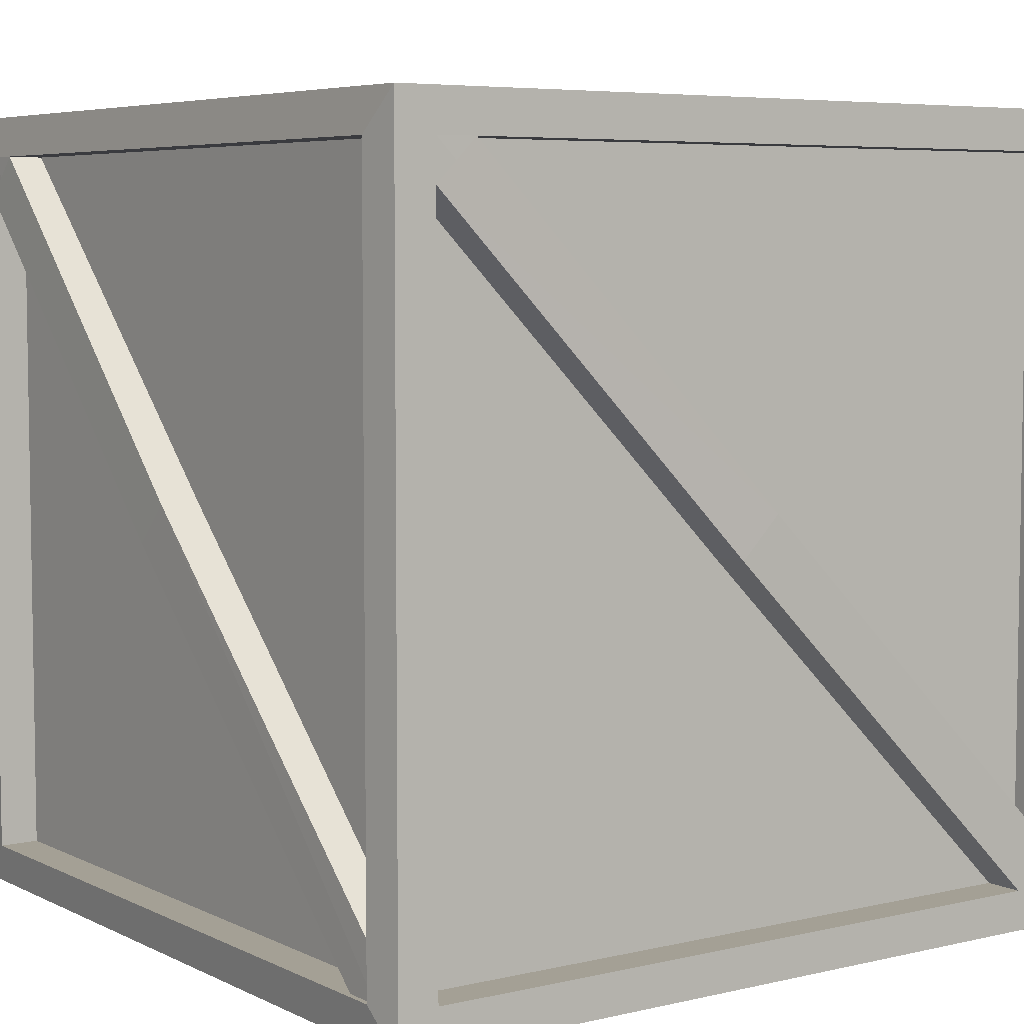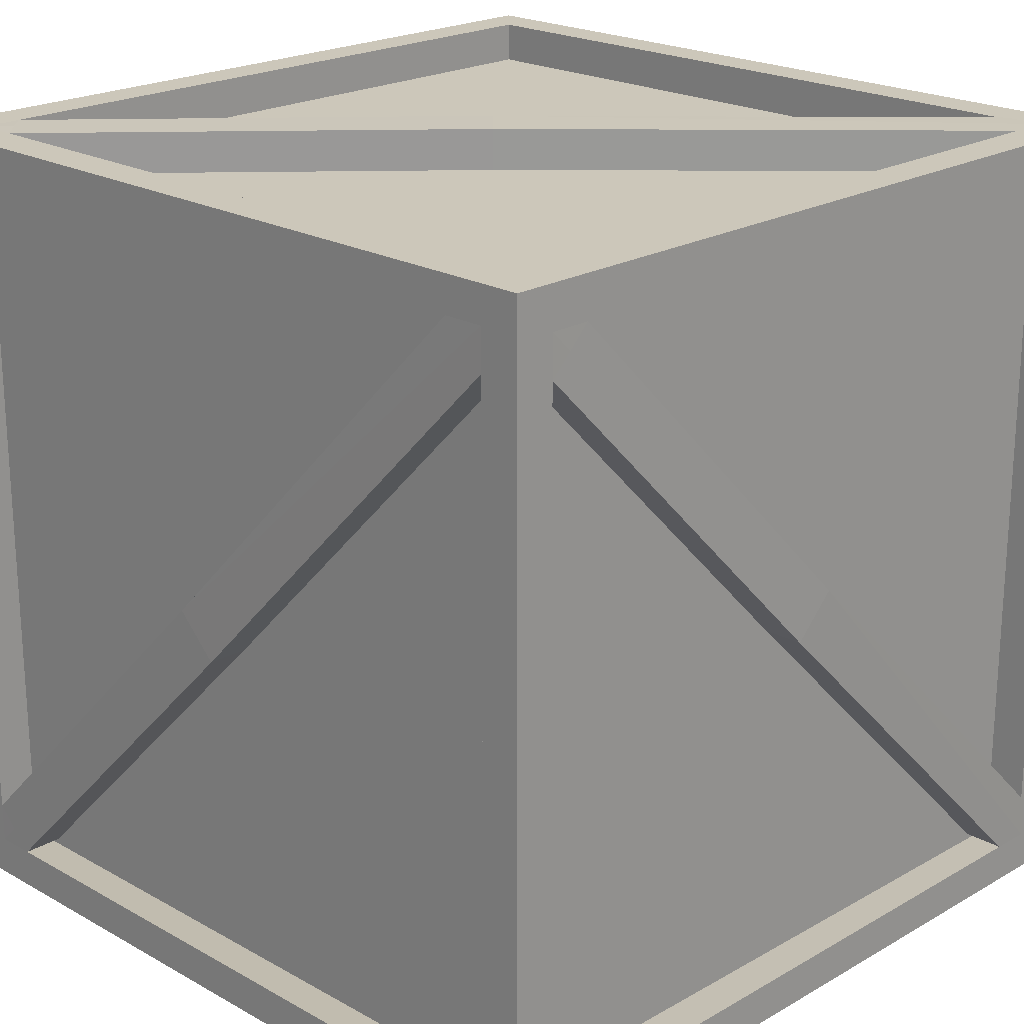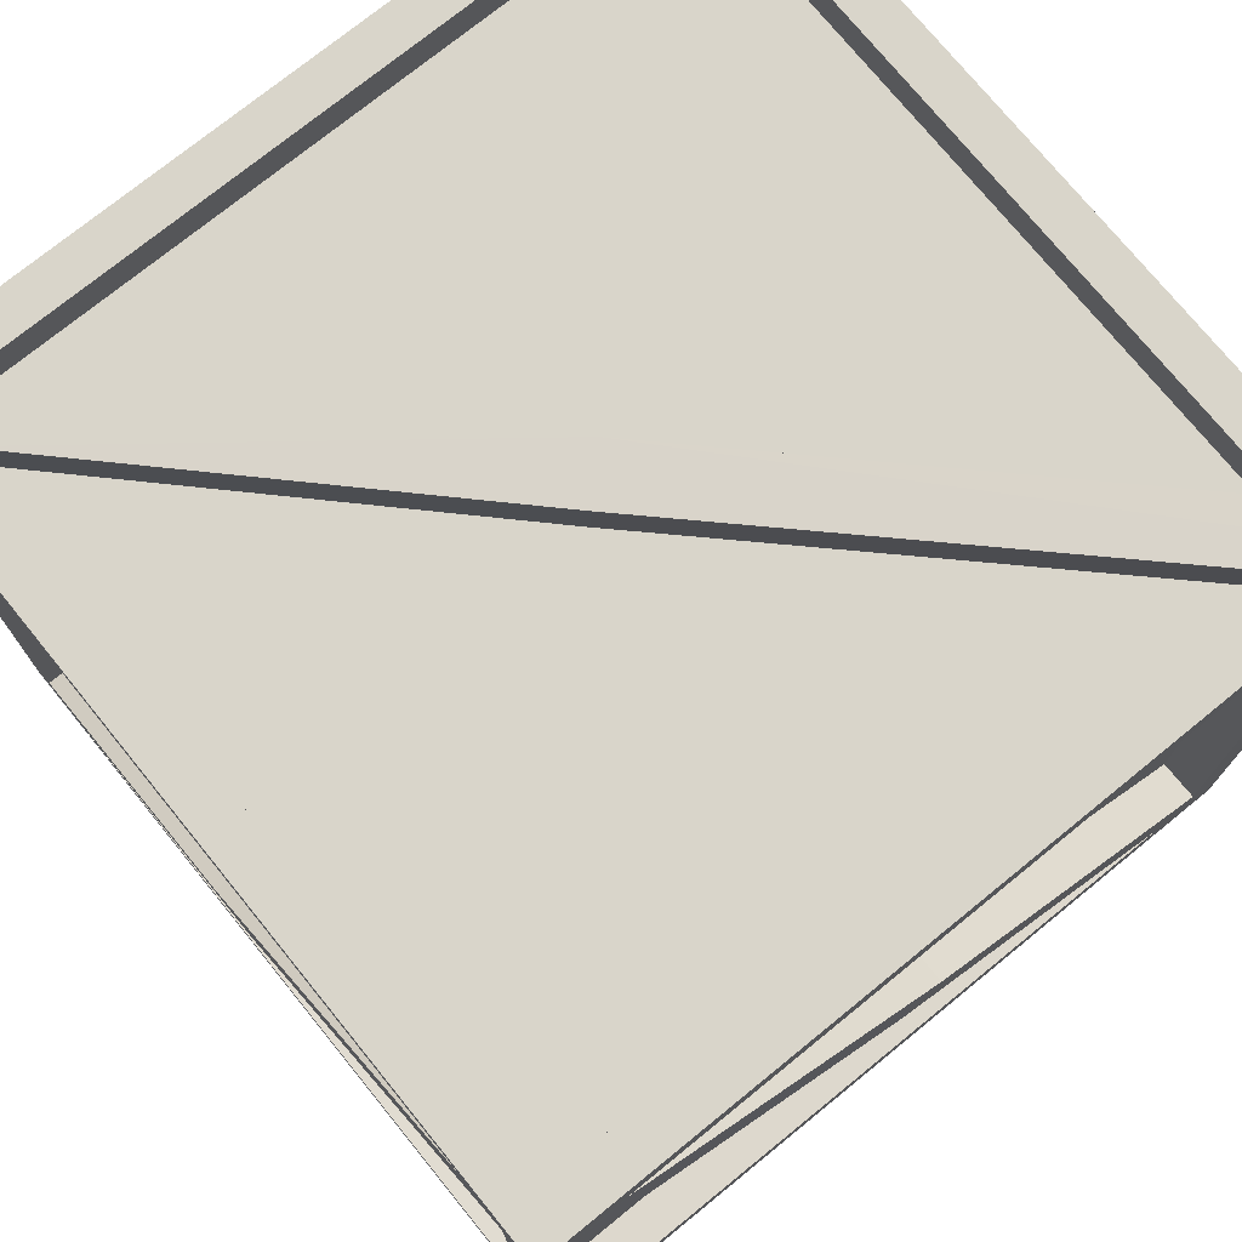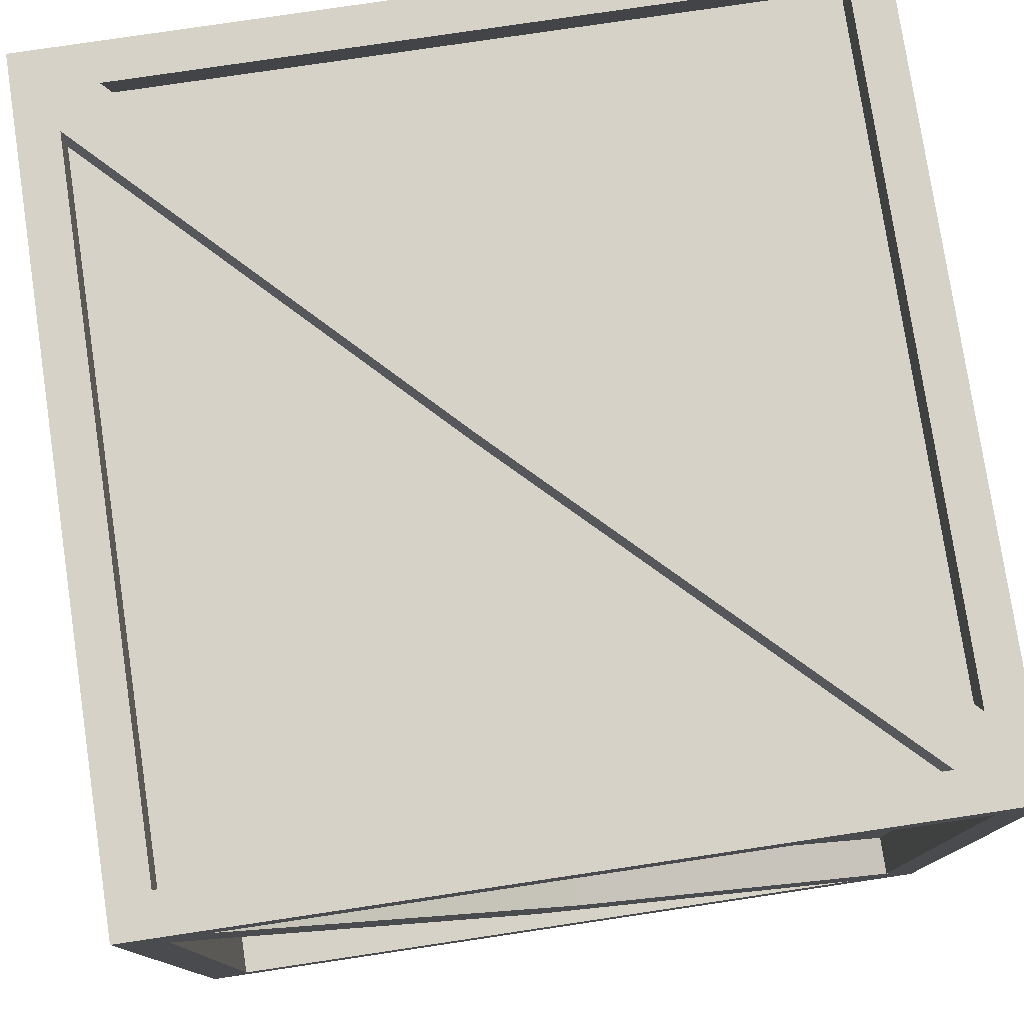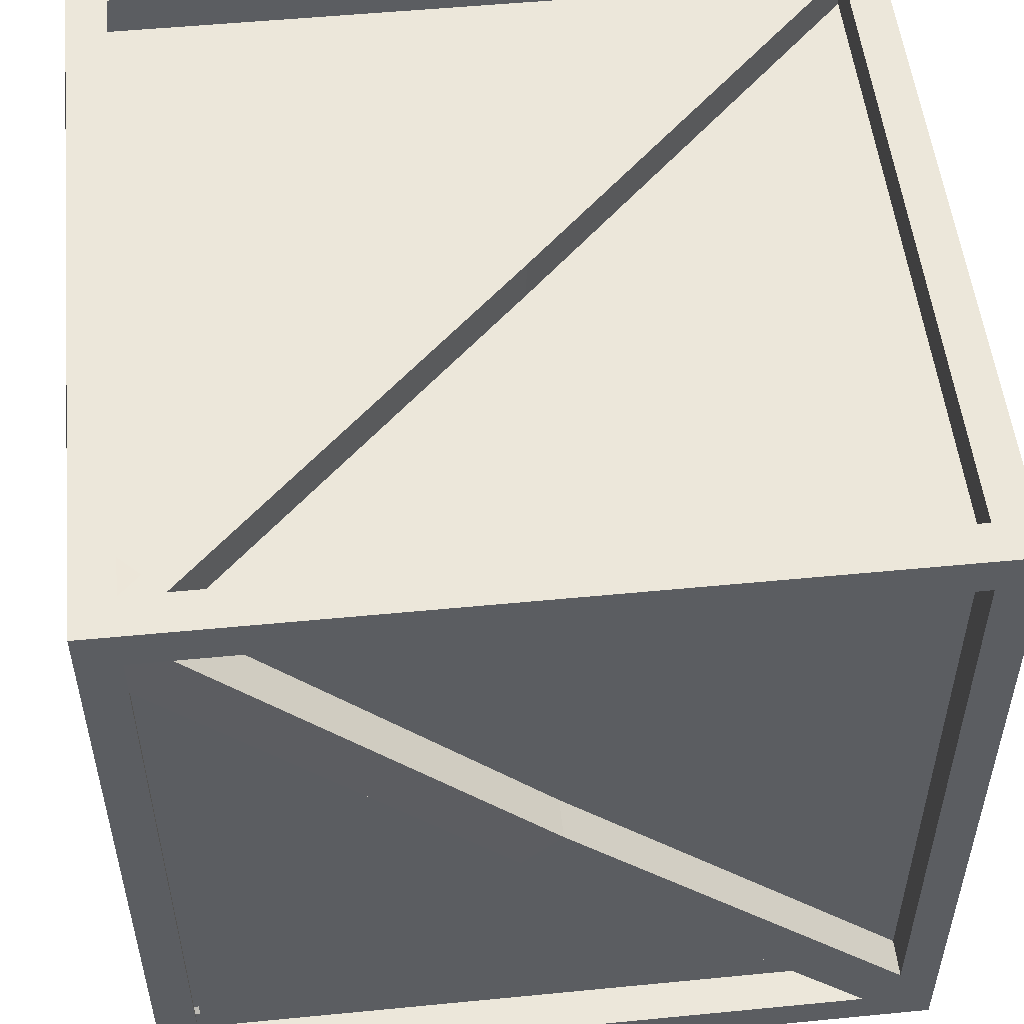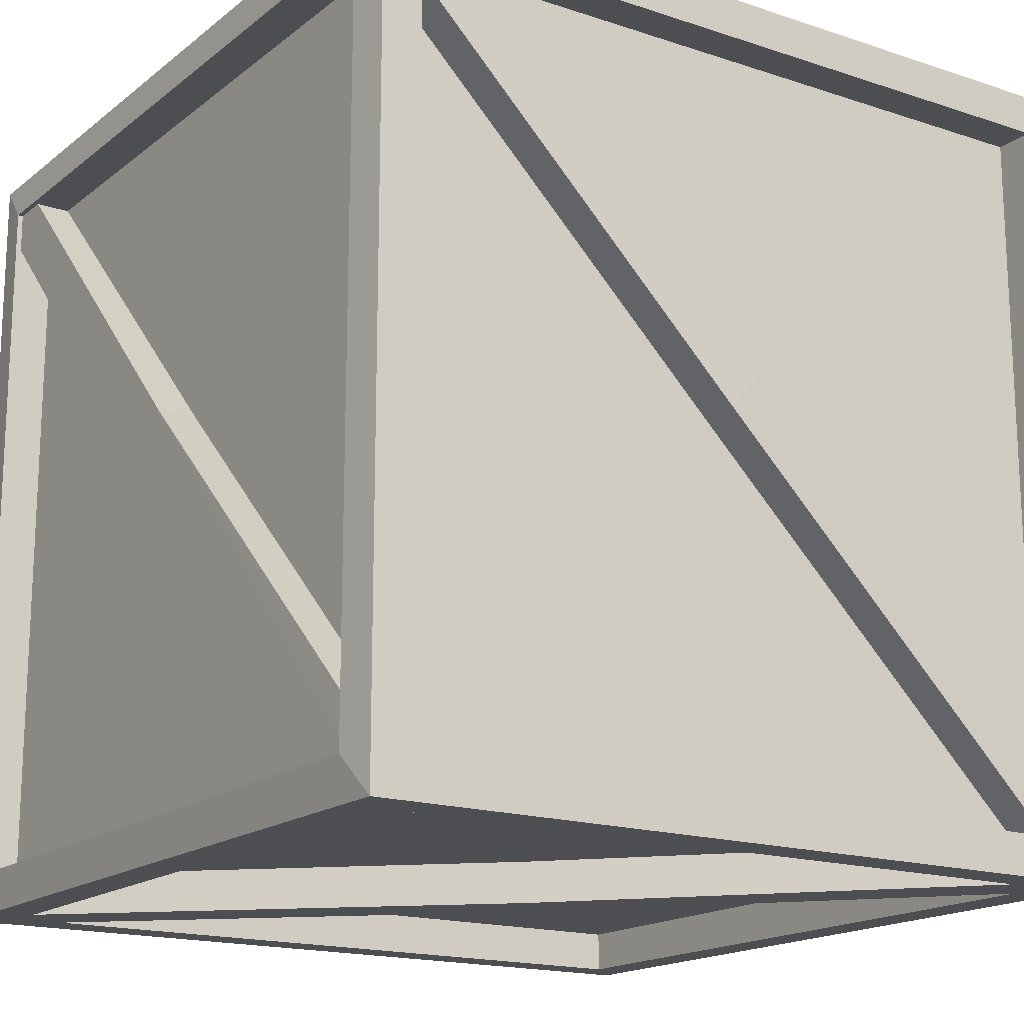
<metadata>
{"format":"obj","ext":"obj","renderer":"f3d","projection":"perspective","resolution":1024,"background":"white","views":[{"elev":5.8,"azim":-125.4,"up":"+Y"},{"elev":21.3,"azim":-45.4,"up":"+Z"},{"elev":74.7,"azim":-39.1,"up":"+Z"},{"elev":78.0,"azim":-8.5,"up":"+Y"},{"elev":52.3,"azim":-96.0,"up":"+Y"},{"elev":-17.0,"azim":-123.7,"up":"+Y"}]}
</metadata>
<code>
o Cube_Cube.002
v -1 -1 1
v -1 1 1
v -1 -1 -1
v -1 1 -1
v 1 -1 1
v 1 1 1
v 1 -1 -1
v 1 1 -1
v 1 -0.9 0.9
v 1 0.9 0.9
v 1 -0.9 -0.9
v 1 0.9 -0.9
v 0.9 -0.9 0.9
v 0.9 0.9 0.9
v 0.9 -0.9 -0.9134
v 0.9 0.9 -0.9134
v -0.9 -0.9 -1.013
v -0.9 0.9 -1.013
v 0.9 -0.9 -1.013
v 0.9 0.9 -1.013
v -0.9 -0.9 -0.9134
v -0.9 0.9 -0.9134
v -1 -0.9 0.9
v -1 0.9 0.9
v -1 -0.9 -0.9
v -1 0.9 -0.9
v -0.9 -0.9 0.9
v -0.9 0.9 0.9
v -0.9 -0.9 1
v -0.9 0.9 1
v 0.9 -0.9 1
v 0.9 0.9 1
v -0.9 1 0.9
v -0.9 1 -0.9
v 0.9 1 0.9
v 0.9 1 -0.9
v -0.9 -1 0.9
v -0.9 -1 -0.9
v 0.9 -1 0.9
v 0.9 -1 -0.9
v -0.9 -0.9 -0.9
f 2 4 26 24
f 7 3 17 19
f 8 6 10 12
f 6 2 30 32
f 3 7 40 38
f 4 2 33 34
f 10 9 13 14
f 7 8 12 11
f 6 5 9 10
f 5 7 11 9
f 15 16 14
f 9 11 15 13
f 12 10 14 16
f 11 12 16 15
f 20 19 15 16
f 4 8 20 18
f 3 4 18 17
f 8 7 19 20
f 21 22 16 15
f 19 17 21 15
f 18 20 16 22
f 17 18 22 21
f 24 26 22 28
f 3 1 23 25
f 4 3 25 26
f 1 2 24 23
f 27 28 22 21
f 25 23 27 21
f 26 25 21 22
f 23 24 28 27
f 32 30 28 14
f 5 6 32 31
f 2 1 29 30
f 1 5 31 29
f 13 14 28 27
f 31 32 14 13
f 29 31 13 27
f 30 29 27 28
f 33 35 14 28
f 2 6 35 33
f 8 4 34 36
f 6 8 36 35
f 16 22 28 14
f 36 34 22 16
f 35 36 16 14
f 34 33 28 22
f 40 39 13 15
f 1 3 38 37
f 7 5 39 40
f 5 1 37 39
f 41 15 13 27
f 37 38 41 27
f 39 37 27 13
f 38 40 15 41
f 15 14 13
o Cube.001_Cube.003
v 0.0878 -0.0219 -0.9103
v -0.0122 0.0781 -0.9103
v 0.0878 -0.0219 -1.01
v -0.0122 0.0781 -1.01
v 0.9 0.8 -0.9
v 0.9 0.9 -0.9
v 0.8 0.9 -0.9
v 0.9 0.8 -1
v 0.9 0.9 -1
v 0.8 0.9 -1
v -0.8134 -0.9 -0.9
v -0.9134 -0.9 -0.9
v -0.9134 -0.8 -0.9
v -0.8134 -0.9 -1
v -0.9134 -0.9 -1
v -0.9134 -0.8 -1
v 0.8503 0.8497 -1.001
f 42 44 49 46
f 44 42 52 55
f 49 50 47 46
f 51 48 47 50
f 45 43 48 51
f 53 54 57 56
f 53 56 55 52
f 43 45 57 54
f 58 51 50
f 49 58 50
f 45 51 58 49
f 49 44 45
f 56 45 44 55
f 56 57 45
o Cube.002_Cube.004
v 0.9103 -0.0219 0.0878
v 0.9103 0.0781 -0.0122
v 1.01 -0.0219 0.0878
v 1.01 0.0781 -0.0122
v 0.9 0.8 0.9
v 0.9 0.9 0.9
v 0.9 0.9 0.8
v 1 0.8 0.9
v 1 0.9 0.9
v 1 0.9 0.8
v 0.9 -0.9 -0.8134
v 0.9 -0.9 -0.9134
v 0.9 -0.8 -0.9134
v 1 -0.9 -0.8134
v 1 -0.9 -0.9134
v 1 -0.8 -0.9134
v 1.001 0.8497 0.8503
f 59 61 66 63
f 61 59 69 72
f 66 67 64 63
f 68 65 64 67
f 62 60 65 68
f 70 71 74 73
f 70 73 72 69
f 60 62 74 71
f 75 68 67
f 66 75 67
f 62 68 75 66
f 66 61 62
f 73 62 61 72
f 73 74 62
o Cube.003_Cube.005
v -0.9103 -0.0219 -0.0878
v -0.9103 0.0781 0.0122
v -1.01 -0.0219 -0.0878
v -1.01 0.0781 0.0122
v -0.9 0.8 -0.9
v -0.9 0.9 -0.9
v -0.9 0.9 -0.8
v -1 0.8 -0.9
v -1 0.9 -0.9
v -1 0.9 -0.8
v -0.9 -0.9 0.8134
v -0.9 -0.9 0.9134
v -0.9 -0.8 0.9134
v -1 -0.9 0.8134
v -1 -0.9 0.9134
v -1 -0.8 0.9134
v -1.001 0.8497 -0.8503
f 76 78 83 80
f 78 76 86 89
f 83 84 81 80
f 85 82 81 84
f 79 77 82 85
f 87 88 91 90
f 87 90 89 86
f 77 79 91 88
f 92 85 84
f 83 92 84
f 79 85 92 83
f 83 78 79
f 90 79 78 89
f 90 91 79
o Cube.004_Cube.006
v -0.0878 -0.0219 0.9103
v 0.0122 0.0781 0.9103
v -0.0878 -0.0219 1.01
v 0.0122 0.0781 1.01
v -0.9 0.8 0.9
v -0.9 0.9 0.9
v -0.8 0.9 0.9
v -0.9 0.8 1
v -0.9 0.9 1
v -0.8 0.9 1
v 0.8134 -0.9 0.9
v 0.9134 -0.9 0.9
v 0.9134 -0.8 0.9
v 0.8134 -0.9 1
v 0.9134 -0.9 1
v 0.9134 -0.8 1
v -0.8503 0.8497 1.001
f 93 95 100 97
f 95 93 103 106
f 100 101 98 97
f 102 99 98 101
f 96 94 99 102
f 104 105 108 107
f 104 107 106 103
f 94 96 108 105
f 109 102 101
f 100 109 101
f 96 102 109 100
f 100 95 96
f 107 96 95 106
f 107 108 96
o Cube.005_Cube.007
v -0.0878 -0.9103 -0.0219
v 0.0122 -0.9103 0.0781
v -0.0878 -1.01 -0.0219
v 0.0122 -1.01 0.0781
v -0.9 -0.9 0.8
v -0.9 -0.9 0.9
v -0.8 -0.9 0.9
v -0.9 -1 0.8
v -0.9 -1 0.9
v -0.8 -1 0.9
v 0.8134 -0.9 -0.9
v 0.9134 -0.9 -0.9
v 0.9134 -0.9 -0.8
v 0.8134 -1 -0.9
v 0.9134 -1 -0.9
v 0.9134 -1 -0.8
v -0.8503 -1.001 0.8497
f 110 112 117 114
f 112 110 120 123
f 117 118 115 114
f 119 116 115 118
f 113 111 116 119
f 121 122 125 124
f 121 124 123 120
f 111 113 125 122
f 126 119 118
f 117 126 118
f 113 119 126 117
f 117 112 113
f 124 113 112 123
f 124 125 113
o Cube.006_Cube.008
v -0.0878 0.9103 0.0219
v 0.0122 0.9103 -0.0781
v -0.0878 1.01 0.0219
v 0.0122 1.01 -0.0781
v -0.9 0.9 -0.8
v -0.9 0.9 -0.9
v -0.8 0.9 -0.9
v -0.9 1 -0.8
v -0.9 1 -0.9
v -0.8 1 -0.9
v 0.8134 0.9 0.9
v 0.9134 0.9 0.9
v 0.9134 0.9 0.8
v 0.8134 1 0.9
v 0.9134 1 0.9
v 0.9134 1 0.8
v -0.8503 1.001 -0.8497
f 127 129 134 131
f 129 127 137 140
f 134 135 132 131
f 136 133 132 135
f 130 128 133 136
f 138 139 142 141
f 138 141 140 137
f 128 130 142 139
f 143 136 135
f 134 143 135
f 130 136 143 134
f 134 129 130
f 141 130 129 140
f 141 142 130

</code>
